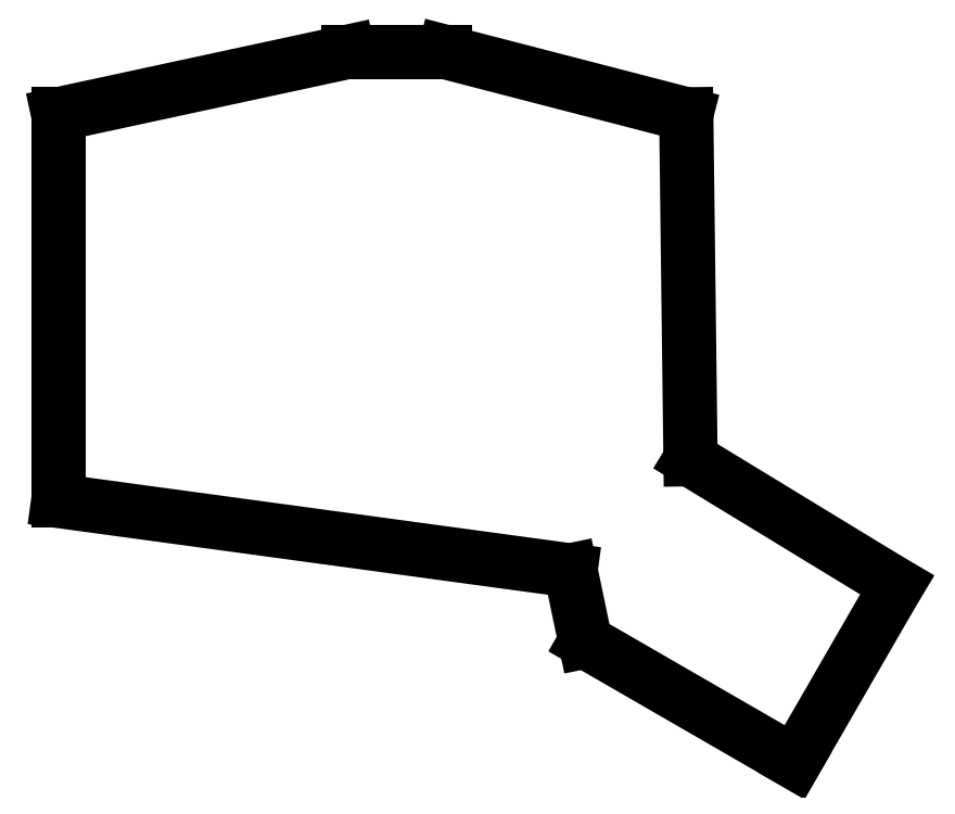
<metadata>
{"format":"dxf","ext":"dxf","renderer":"ezdxf+matplotlib","layout":"modelspace","background":"white","min_lineweight":24,"dpi":150}
</metadata>
<code>
0
SECTION
2
ENTITIES
0
LINE
8
0
10
181.6
20
-120.8
11
91.5
21
-108.5
0
LINE
8
0
10
91.5
20
-108.5
11
91.5
21
-40.5
0
LINE
8
0
10
91.5
20
-40.5
11
142.5
21
-29.5
0
LINE
8
0
10
142.5
20
-29.5
11
159.5
21
-29.5
0
LINE
8
0
10
159.5
20
-29.5
11
202
21
-40.5
0
LINE
8
0
10
202
20
-40.5
11
202.8
21
-101.2
0
LINE
8
0
10
202.8
20
-101.2
11
239.1
21
-123.3
0
LINE
8
0
10
239.1
20
-123.3
11
221.1
21
-154.5
0
LINE
8
0
10
221.1
20
-154.5
11
184.2
21
-133.2
0
LINE
8
0
10
184.2
20
-133.2
11
181.6
21
-120.8
0
ENDSEC
0
EOF

</code>
